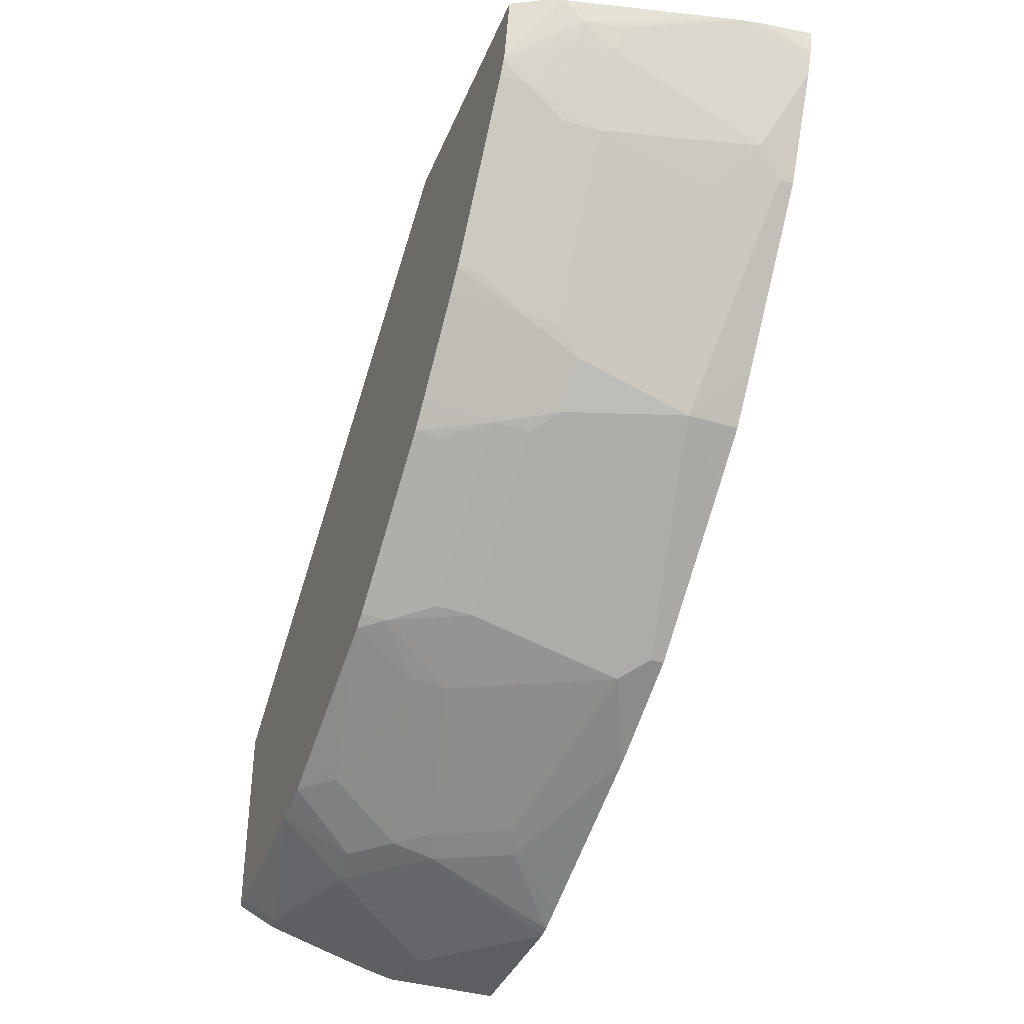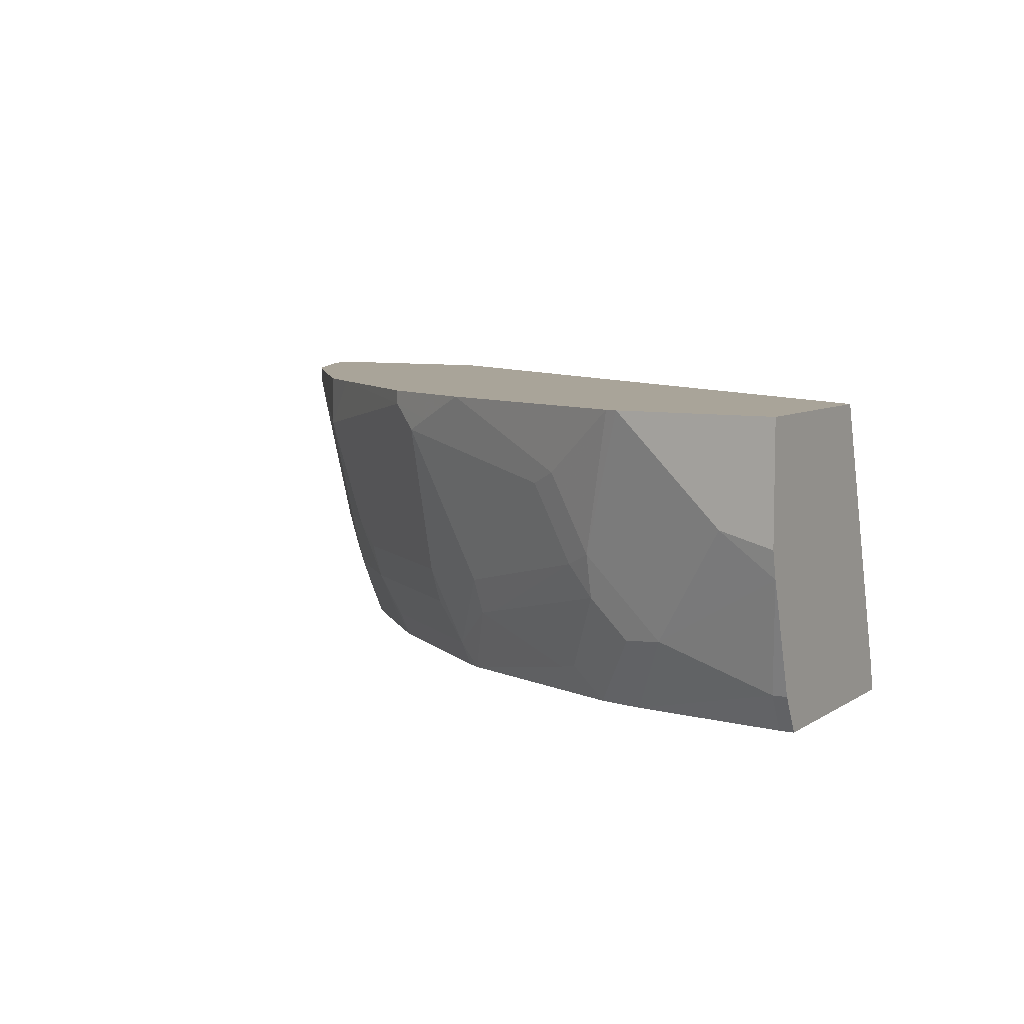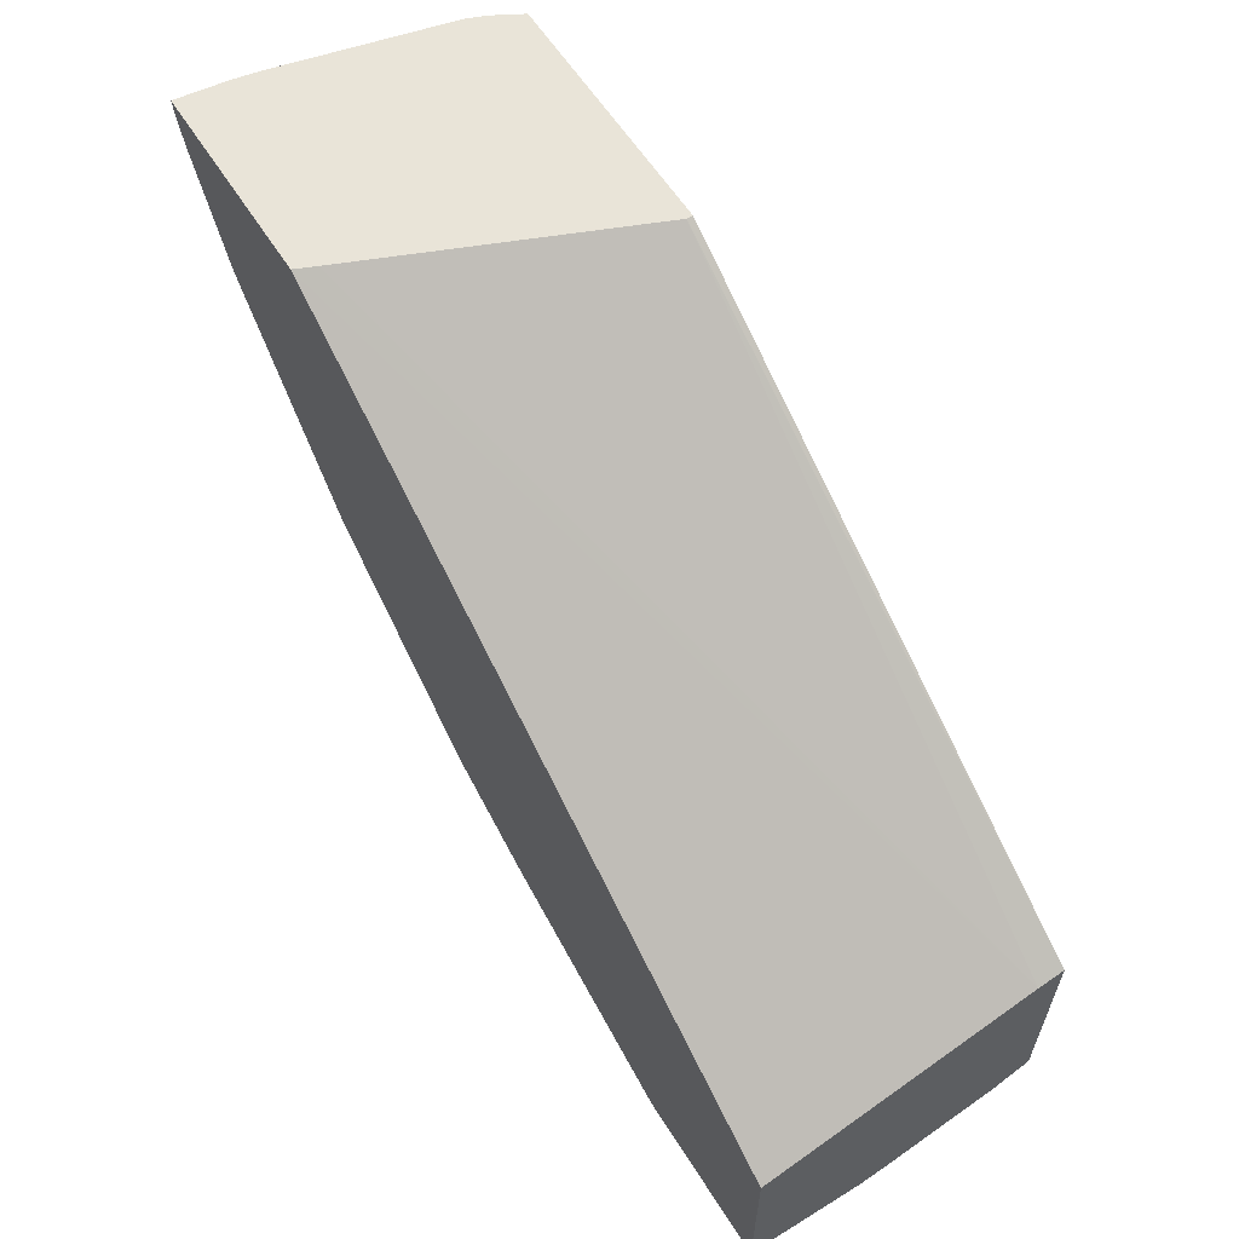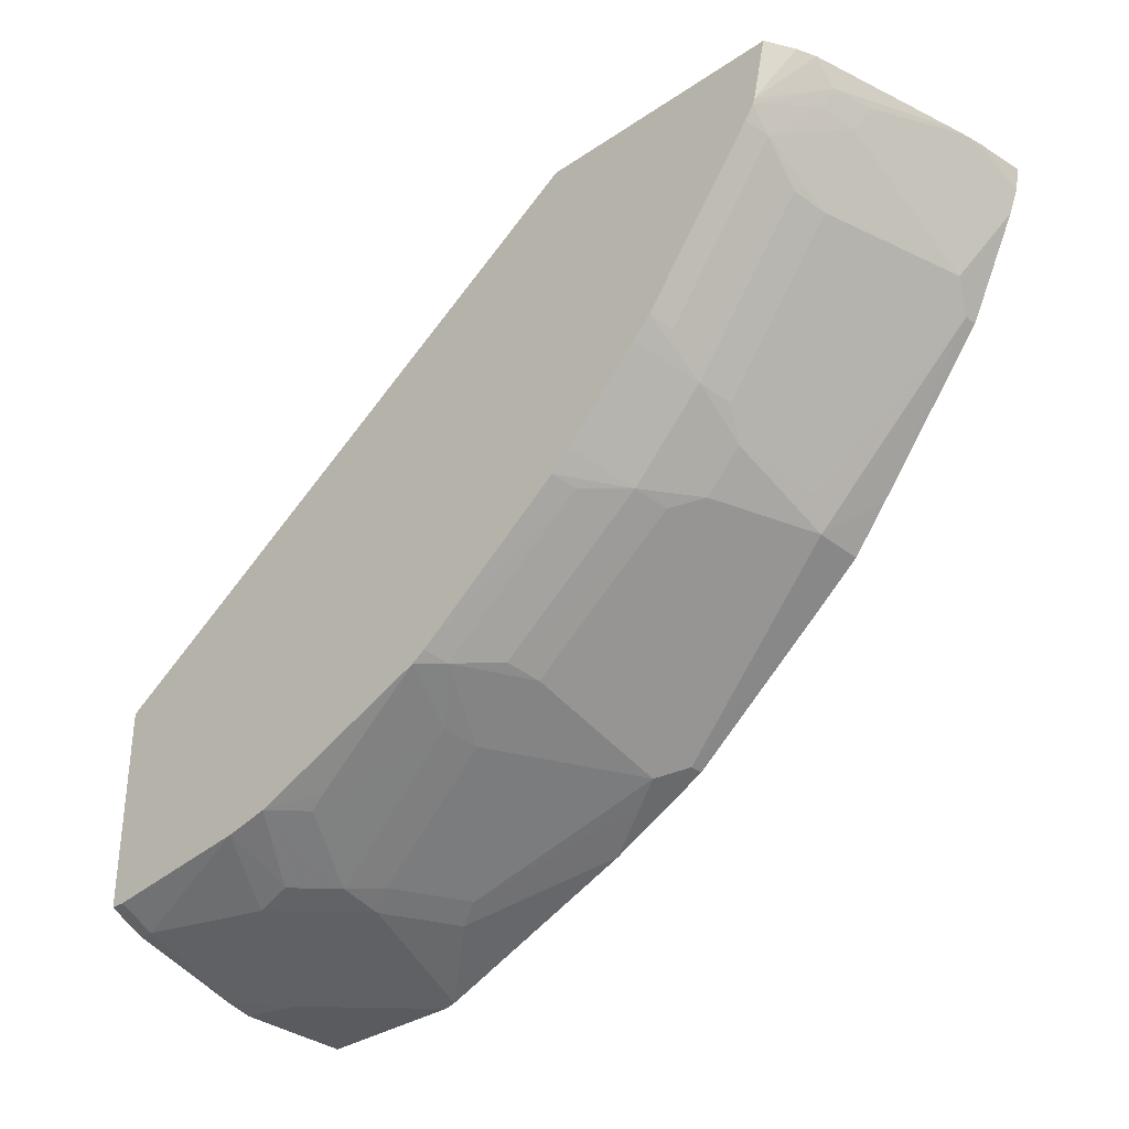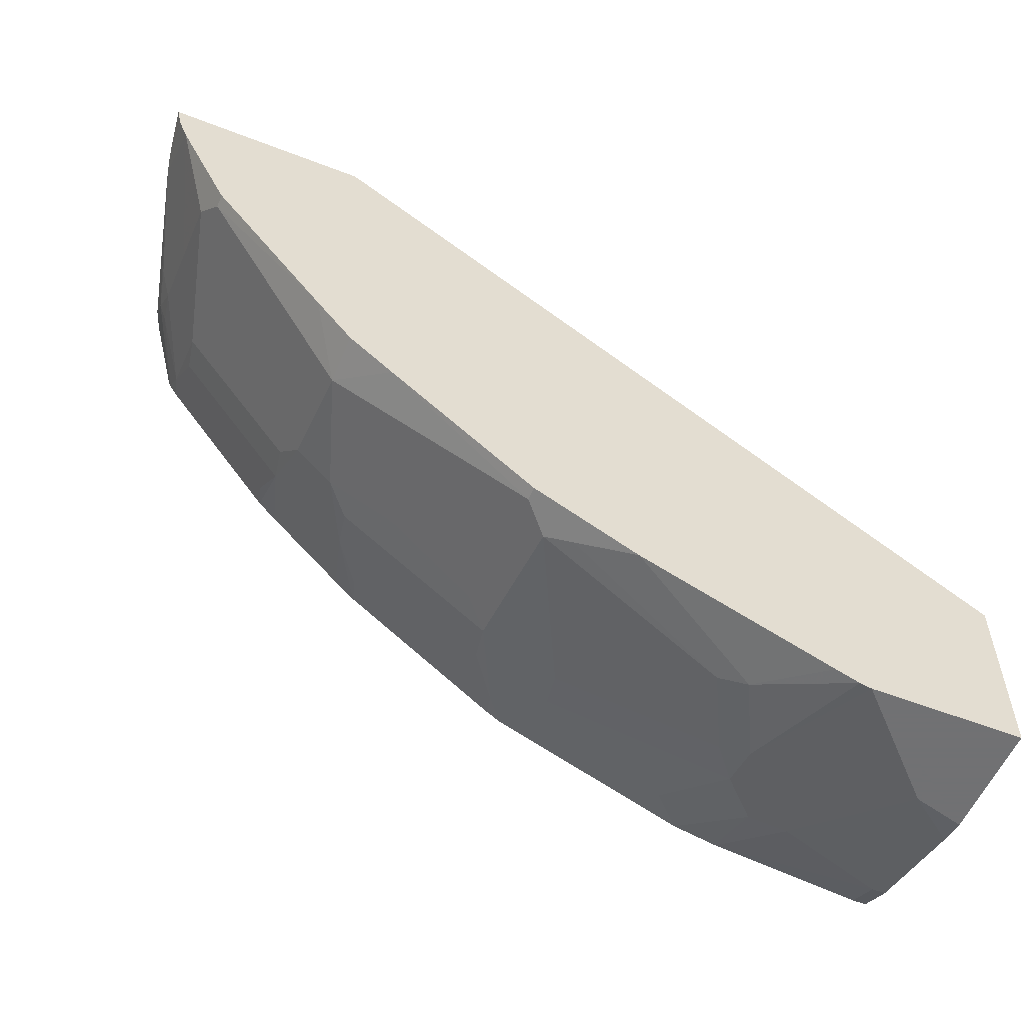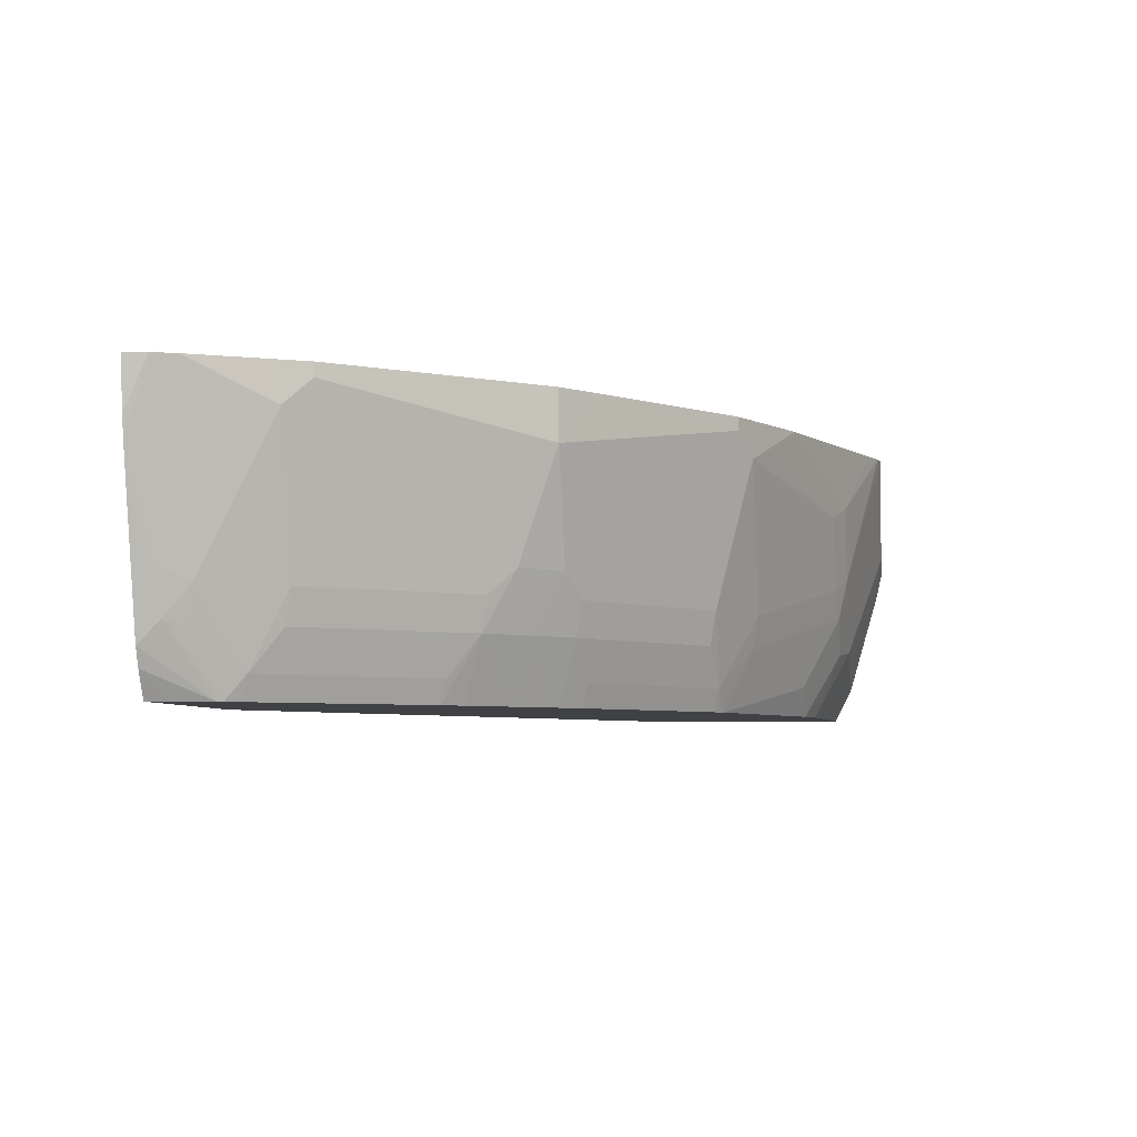
<metadata>
{"format":"obj","ext":"obj","renderer":"f3d","projection":"perspective","resolution":1024,"background":"white","views":[{"elev":-38.4,"azim":69.0,"up":"+Z"},{"elev":7.2,"azim":-150.0,"up":"+Y"},{"elev":60.0,"azim":-122.2,"up":"+Z"},{"elev":-33.3,"azim":42.7,"up":"+Z"},{"elev":-55.3,"azim":157.8,"up":"+Z"},{"elev":-5.4,"azim":98.2,"up":"+Y"}]}
</metadata>
<code>
v 0.1343 -0.0462 -0.5616
v 0.1404 -0.0462 -0.5603
v 0.1605 -0.1204 -0.5415
v 0.1003 -0.08024 -0.5616
v 0.05281 -0.0462 -0.5616
v 0.1526 -0.0462 -0.5555
v 0.1805 -0.08024 -0.5415
v 0.1739 -0.127 -0.5349
v 0.1605 -0.1429 -0.5365
v 0.1404 -0.163 -0.5365
v 0.1204 -0.1604 -0.5415
v 0.08023 -0.1003 -0.5616
v 0.1939 -0.08693 -0.5349
v 0.05281 -0.1077 -0.5616
v 0.05281 -0.0462 -0.4644
v 0.2529 -0.0462 -0.5154
v 0.2541 -0.1471 -0.4947
v 0.2407 -0.163 -0.4964
v 0.1638 -0.1997 -0.5165
v 0.1805 -0.183 -0.5165
v 0.1412 -0.1997 -0.5215
v 0.1404 -0.1997 -0.5217
v 0.06022 -0.1805 -0.5415
v 0.05281 -0.1219 -0.5584
v 0.2808 -0.06018 -0.5014
v 0.2941 -0.06686 -0.4947
v 0.2741 -0.107 -0.4947
v 0.05281 -0.1863 -0.4244
v 0.4167 -0.0462 -0.2287
v 0.2547 -0.0462 -0.5145
v 0.2741 -0.1872 -0.4747
v 0.2508 -0.1655 -0.4914
v 0.1906 -0.1855 -0.5115
v 0.2636 -0.1997 -0.476
v 0.06022 -0.1997 -0.5319
v 0.06022 -0.1939 -0.5349
v 0.05281 -0.1805 -0.5415
v 0.2808 -0.0462 -0.5014
v 0.3075 -0.0535 -0.4881
v 0.2941 -0.1471 -0.4747
v 0.05281 -0.1997 -0.4214
v 0.3529 -0.1965 -0.2287
v 0.4122 -0.05664 -0.2287
v 0.5228 -0.0462 -0.2287
v 0.2908 -0.1655 -0.4713
v 0.3543 -0.1872 -0.4145
v 0.2708 -0.1997 -0.4713
v 0.05281 -0.1997 -0.5319
v 0.05281 -0.1939 -0.5349
v 0.3075 -0.0462 -0.4881
v 0.3842 -0.0462 -0.427
v 0.4078 -0.07355 -0.4078
v 0.3878 -0.1337 -0.4078
v 0.3543 -0.127 -0.4346
v 0.3075 -0.1337 -0.468
v 0.3744 -0.1471 -0.4145
v 0.3529 -0.1997 -0.2287
v 0.5195 -0.07319 -0.2287
v 0.5215 -0.0462 -0.2347
v 0.371 -0.1655 -0.4112
v 0.351 -0.1997 -0.4112
v 0.4078 -0.0462 -0.4078
v 0.427 -0.0462 -0.3843
v 0.488 -0.0535 -0.3076
v 0.4145 -0.08693 -0.3945
v 0.4078 -0.1337 -0.3878
v 0.3911 -0.1655 -0.3911
v 0.4842 -0.1997 -0.2287
v 0.5174 -0.08427 -0.2287
v 0.5202 -0.0462 -0.2407
v 0.3619 -0.1997 -0.4007
v 0.3606 -0.1997 -0.402
v 0.488 -0.0462 -0.3076
v 0.4948 -0.06686 -0.2942
v 0.4346 -0.127 -0.3544
v 0.4747 -0.08693 -0.3143
v 0.4145 -0.1471 -0.3744
v 0.4112 -0.1655 -0.3711
v 0.3813 -0.1997 -0.3813
v 0.4814 -0.1997 -0.2416
v 0.4924 -0.185 -0.2287
v 0.5154 -0.0462 -0.2528
v 0.5155 -0.09324 -0.2287
v 0.5014 -0.1404 -0.2407
v 0.4948 -0.1471 -0.2541
v 0.4948 -0.107 -0.2741
v 0.4948 -0.0462 -0.2942
v 0.5145 -0.0462 -0.2547
v 0.4747 -0.1471 -0.2942
v 0.4145 -0.1872 -0.3544
v 0.4112 -0.1997 -0.351
v 0.402 -0.1997 -0.3606
v 0.4014 -0.1997 -0.3613
v 0.4713 -0.1655 -0.2909
v 0.4771 -0.1997 -0.2608
v 0.4964 -0.175 -0.2287
v 0.4964 -0.163 -0.2407
v 0.4914 -0.1655 -0.2507
v 0.4747 -0.1872 -0.2741
v 0.4713 -0.1997 -0.2708
v 0.476 -0.1997 -0.2636
f 45 60 46
f 51 62 52
f 46 61 47
f 46 60 61
f 58 70 59
f 44 58 59
f 41 57 42
f 52 62 63
f 40 56 45
f 45 56 60
f 52 63 64
f 53 67 60
f 52 65 66
f 52 66 53
f 53 60 56
f 53 55 54
f 53 66 78
f 53 78 67
f 58 69 70
f 60 67 71
f 40 53 56
f 52 64 65
f 40 55 53
f 29 81 96
f 39 54 55
f 29 43 42
f 60 71 72
f 29 42 57
f 29 57 68
f 29 68 81
f 29 96 83
f 29 83 69
f 29 69 58
f 29 58 44
f 31 40 45
f 31 45 46
f 31 46 47
f 31 47 34
f 31 34 32
f 32 34 33
f 35 48 49
f 35 49 36
f 39 50 51
f 39 51 52
f 39 52 53
f 39 53 54
f 39 55 40
f 60 72 61
f 89 99 94
f 64 73 87
f 78 90 91
f 78 91 92
f 78 92 93
f 78 93 79
f 78 94 99
f 78 99 90
f 80 95 81
f 81 95 96
f 83 96 97
f 83 97 84
f 84 97 85
f 85 98 99
f 85 97 98
f 28 43 29
f 90 99 100
f 90 100 91
f 95 101 97
f 95 97 96
f 97 101 98
f 98 101 99
f 99 101 100
f 77 94 78
f 63 73 64
f 77 89 94
f 75 76 89
f 64 87 74
f 64 74 65
f 65 75 66
f 65 74 76
f 65 76 75
f 66 75 77
f 66 77 78
f 67 78 79
f 67 79 71
f 68 80 81
f 69 82 70
f 69 83 84
f 69 84 85
f 69 85 86
f 69 86 82
f 74 87 88
f 74 88 82
f 74 82 86
f 74 86 99
f 74 99 89
f 74 89 76
f 75 89 77
f 28 42 43
f 85 99 86
f 26 39 40
f 3 8 9
f 3 9 10
f 3 10 11
f 3 11 12
f 3 12 4
f 3 7 13
f 3 13 8
f 5 14 24
f 5 24 37
f 5 37 49
f 5 49 48
f 5 48 41
f 5 41 28
f 5 28 15
f 6 16 7
f 7 16 13
f 8 13 17
f 8 17 18
f 8 18 9
f 9 19 10
f 9 18 20
f 2 7 3
f 9 20 19
f 2 6 7
f 1 16 6
f 28 41 42
f 1 2 3
f 1 3 4
f 1 4 12
f 1 12 14
f 1 14 5
f 1 5 15
f 1 15 29
f 1 29 44
f 1 44 59
f 1 59 70
f 1 70 82
f 1 82 88
f 1 88 87
f 1 87 73
f 1 73 63
f 1 62 51
f 1 51 50
f 1 50 38
f 1 38 30
f 1 30 16
f 1 6 2
f 10 19 21
f 1 63 62
f 11 21 22
f 19 101 95
f 19 95 80
f 19 80 68
f 19 68 57
f 19 57 41
f 19 41 48
f 19 48 35
f 19 35 22
f 19 22 21
f 20 32 33
f 22 35 36
f 22 36 23
f 23 49 37
f 23 37 24
f 25 30 38
f 25 38 50
f 25 50 39
f 25 39 26
f 26 40 31
f 10 21 11
f 26 31 27
f 19 100 101
f 19 91 100
f 23 36 49
f 19 93 92
f 11 22 23
f 11 23 24
f 19 92 91
f 11 24 12
f 12 24 14
f 13 16 25
f 13 26 27
f 13 27 17
f 15 28 29
f 16 30 25
f 17 27 31
f 13 25 26
f 17 32 18
f 18 32 20
f 19 20 33
f 19 33 34
f 19 79 93
f 19 34 47
f 19 47 61
f 19 61 72
f 19 71 79
f 17 31 32
f 19 72 71

</code>
